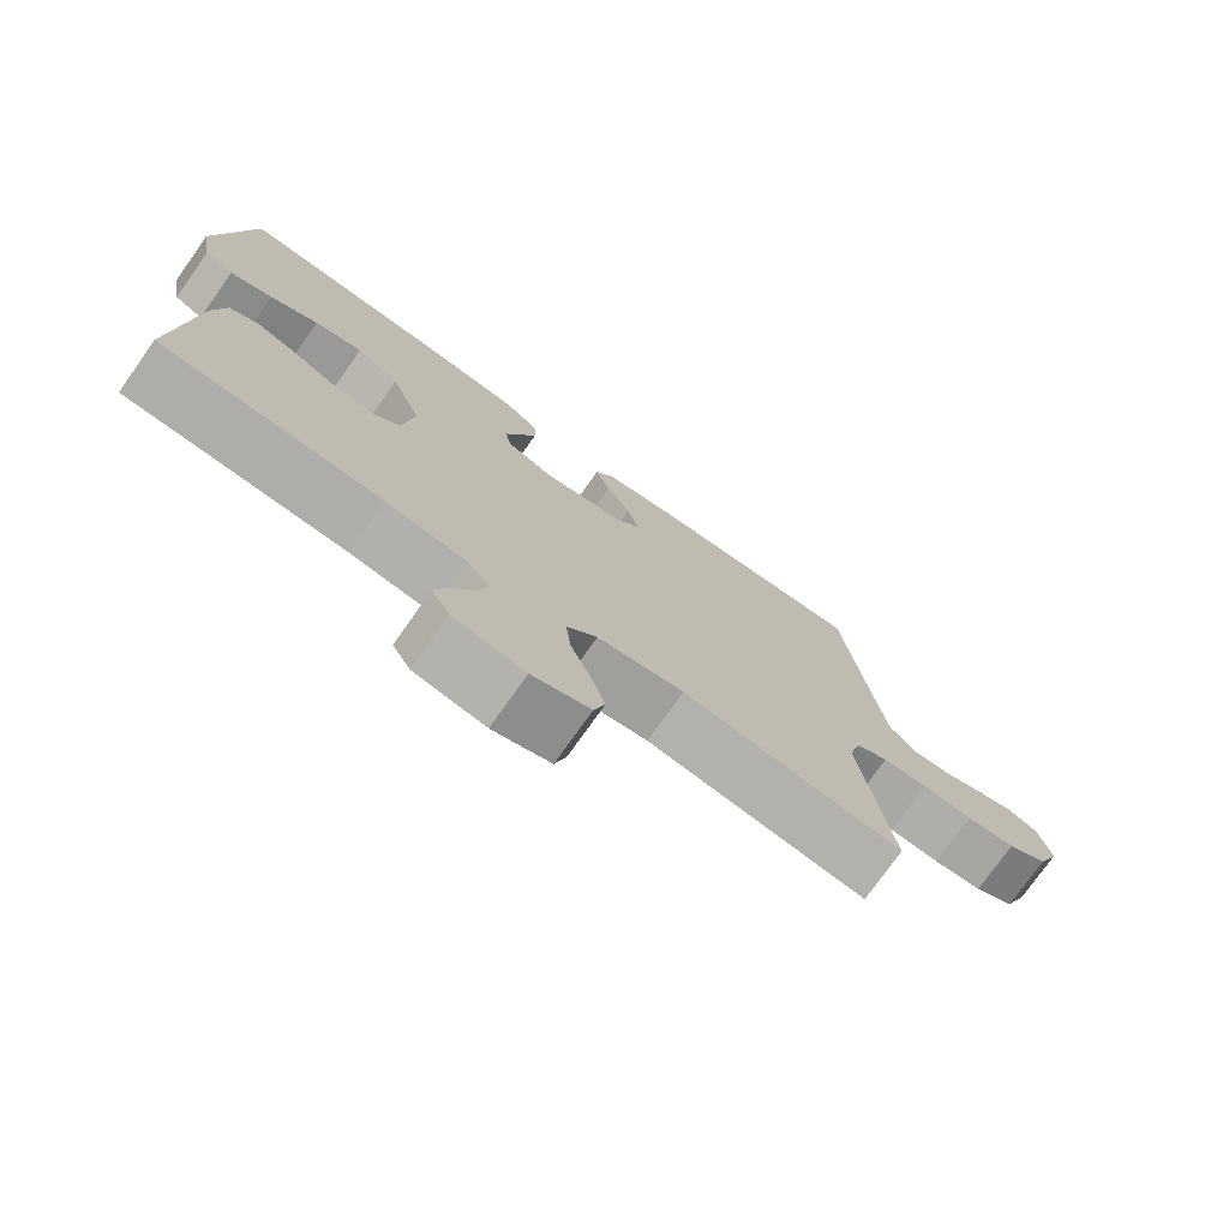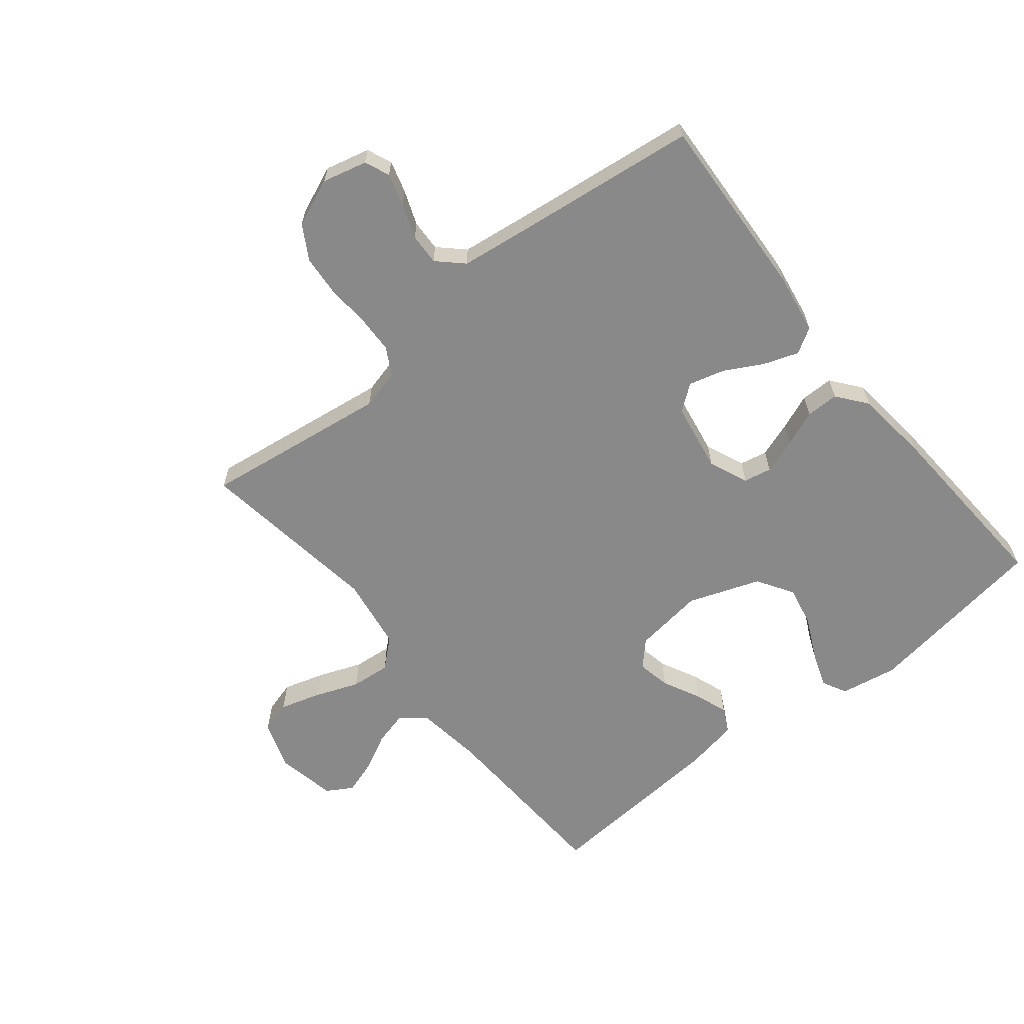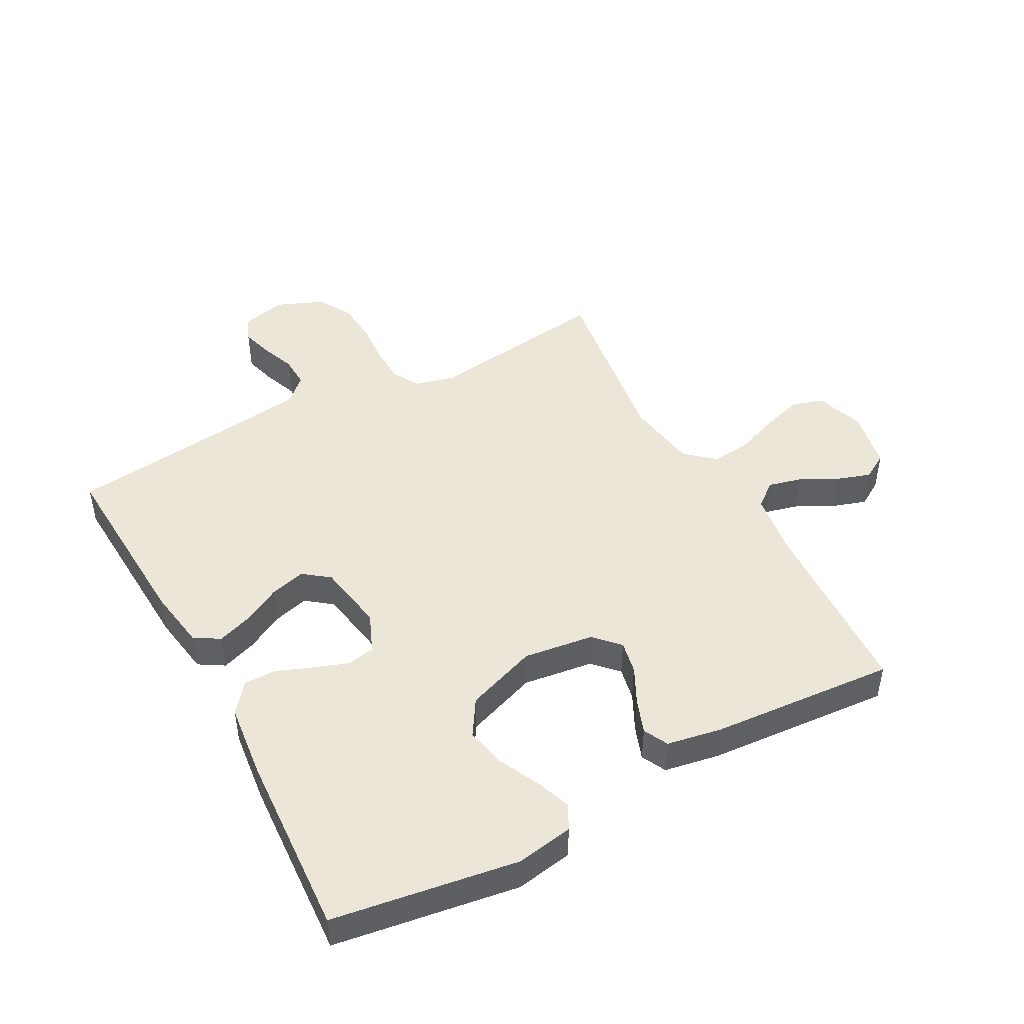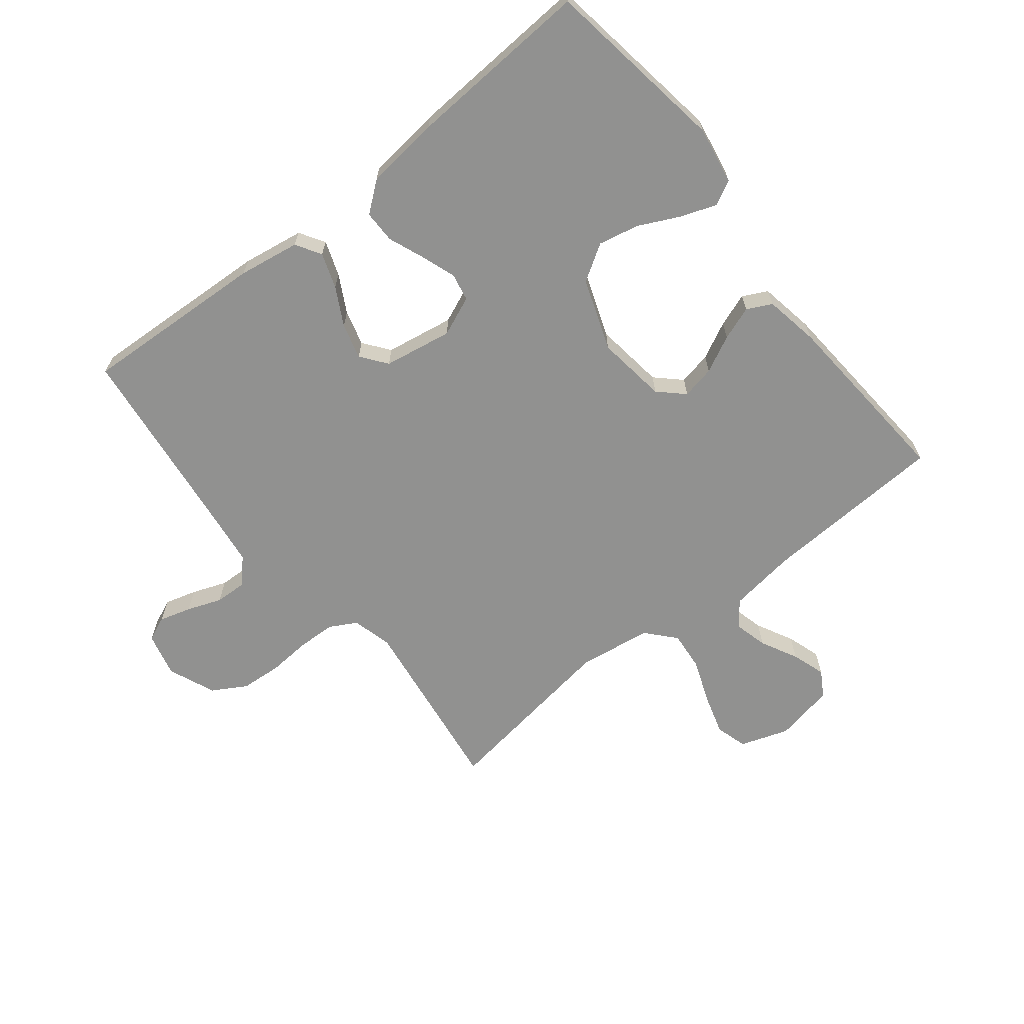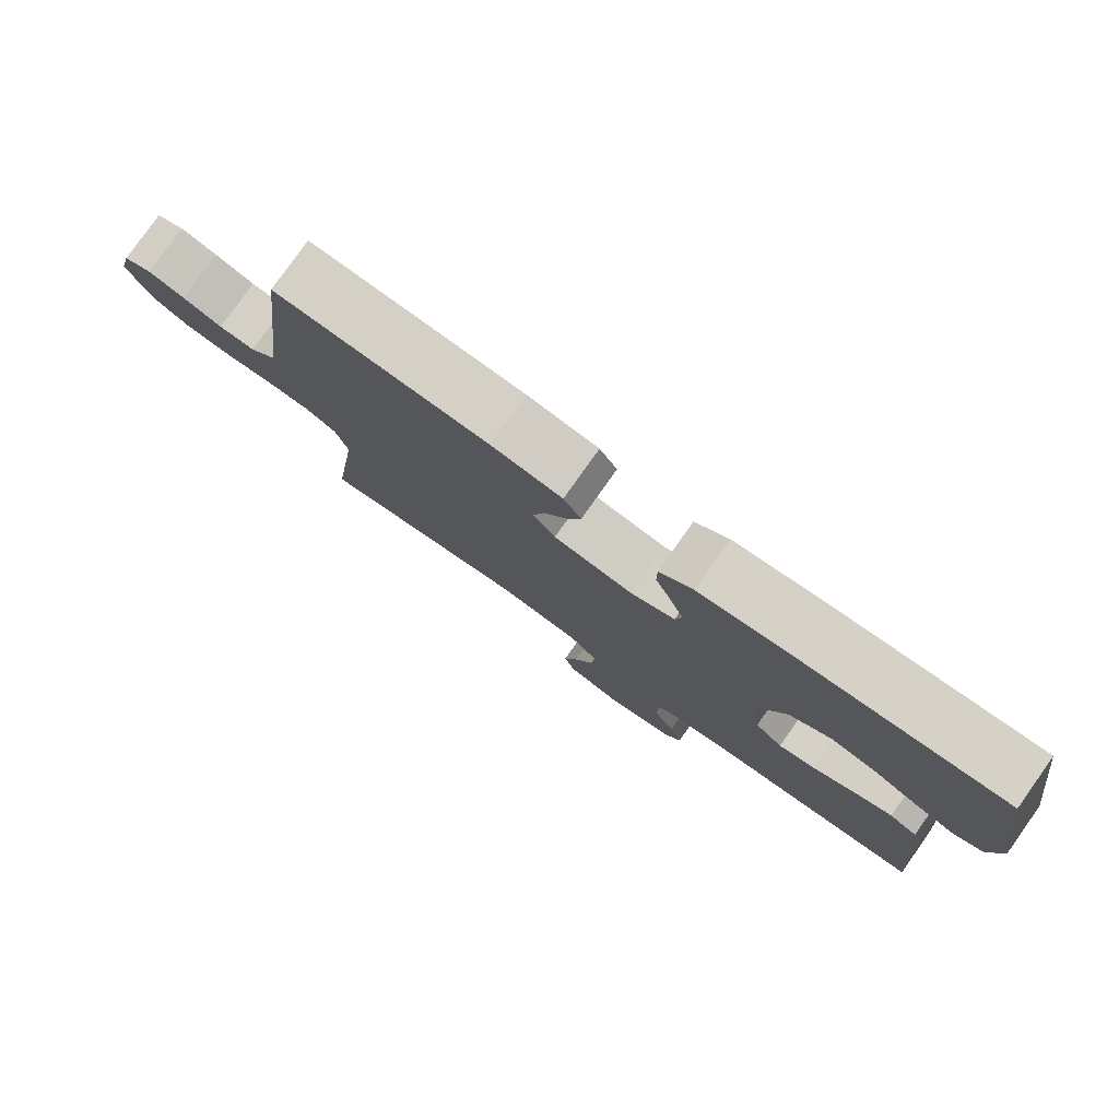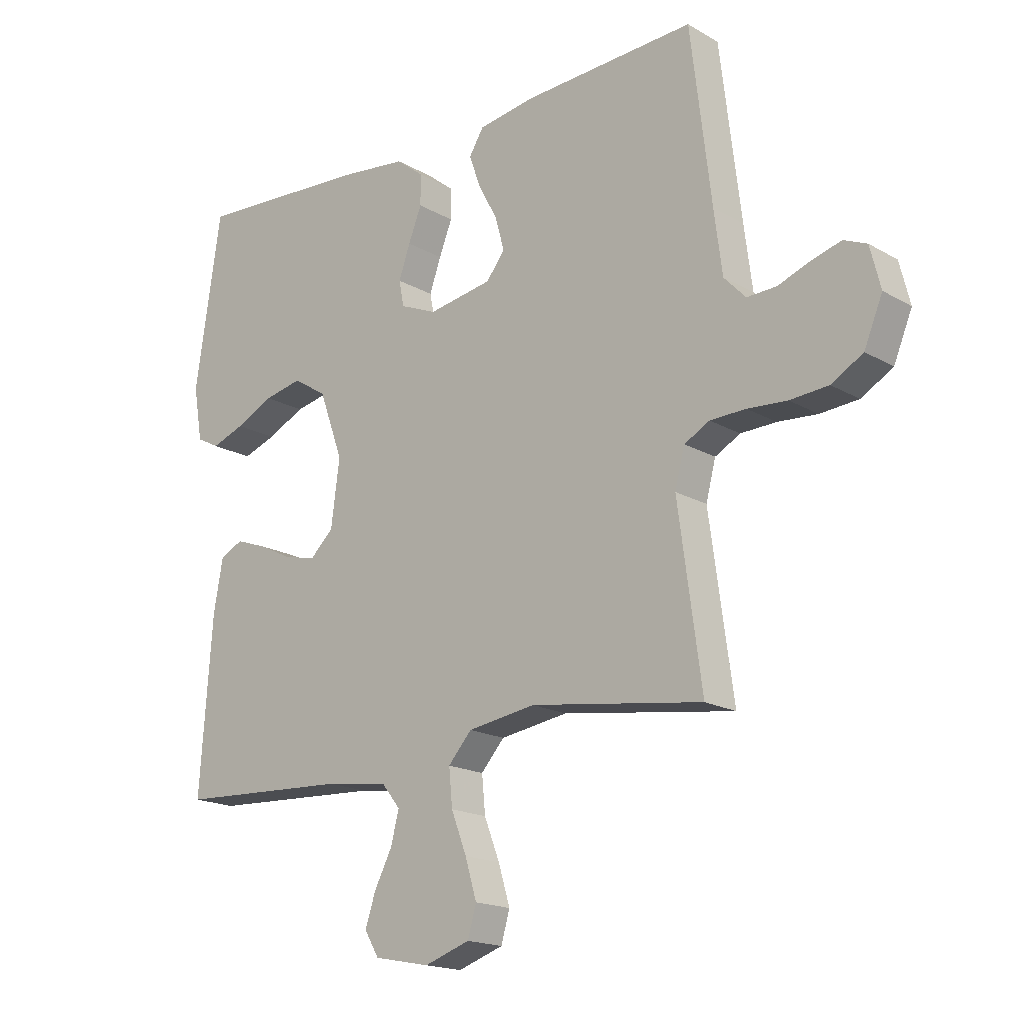
<metadata>
{"format":"obj","ext":"obj","renderer":"f3d","projection":"perspective","resolution":1024,"background":"white","views":[{"elev":-75.8,"azim":144.7,"up":"+Z"},{"elev":-63.3,"azim":-51.2,"up":"+Y"},{"elev":46.5,"azim":61.6,"up":"+Y"},{"elev":-65.9,"azim":38.5,"up":"+Y"},{"elev":79.5,"azim":35.4,"up":"+Z"},{"elev":-17.7,"azim":-138.4,"up":"+Z"}]}
</metadata>
<code>
v 0.5 0.07 0.5
v 0.545 0.07 0.2
v 0.529 0.07 0.107
v 0.489 0.07 0.086
v 0.431 0.07 0.107
v 0.365 0.07 0.139
v 0.299 0.07 0.153
v 0.24 0.07 0.116
v 0.198 0.07 0
v 0.213 0.07 -0.114
v 0.253 0.07 -0.152
v 0.307 0.07 -0.141
v 0.367 0.07 -0.111
v 0.422 0.07 -0.091
v 0.462 0.07 -0.111
v 0.478 0.07 -0.2
v 0.5 0.07 -0.5
v 0.2 0.07 -0.515
v 0.091 0.07 -0.53
v 0.059 0.07 -0.57
v 0.073 0.07 -0.625
v 0.104 0.07 -0.685
v 0.122 0.07 -0.74
v 0.097 0.07 -0.782
v 0 0.07 -0.801
v -0.079 0.07 -0.774
v -0.094 0.07 -0.722
v -0.074 0.07 -0.655
v -0.047 0.07 -0.585
v -0.041 0.07 -0.521
v -0.082 0.07 -0.475
v -0.2 0.07 -0.457
v -0.5 0.07 -0.5
v -0.459 0.07 -0.2
v -0.476 0.07 -0.135
v -0.52 0.07 -0.111
v -0.582 0.07 -0.109
v -0.651 0.07 -0.114
v -0.718 0.07 -0.109
v -0.773 0.07 -0.077
v -0.805 0.07 0
v -0.787 0.07 0.072
v -0.747 0.07 0.089
v -0.695 0.07 0.074
v -0.639 0.07 0.053
v -0.588 0.07 0.051
v -0.55 0.07 0.091
v -0.536 0.07 0.2
v -0.5 0.07 0.5
v -0.2 0.07 0.484
v -0.1 0.07 0.468
v -0.075 0.07 0.427
v -0.095 0.07 0.37
v -0.128 0.07 0.309
v -0.144 0.07 0.251
v -0.112 0.07 0.209
v 0 0.07 0.19
v 0.064 0.07 0.217
v 0.073 0.07 0.262
v 0.053 0.07 0.319
v 0.03 0.07 0.377
v 0.03 0.07 0.43
v 0.078 0.07 0.468
v 0.2 0.07 0.482
v 0.5 0 0.5
v 0.545 0 0.2
v 0.529 0 0.107
v 0.489 0 0.086
v 0.431 0 0.107
v 0.365 0 0.139
v 0.299 0 0.153
v 0.24 0 0.116
v 0.198 0 0
v 0.213 0 -0.114
v 0.253 0 -0.152
v 0.307 0 -0.141
v 0.367 0 -0.111
v 0.422 0 -0.091
v 0.462 0 -0.111
v 0.478 0 -0.2
v 0.5 0 -0.5
v 0.2 0 -0.515
v 0.091 0 -0.53
v 0.059 0 -0.57
v 0.073 0 -0.625
v 0.104 0 -0.685
v 0.122 0 -0.74
v 0.097 0 -0.782
v 0 0 -0.801
v -0.079 0 -0.774
v -0.094 0 -0.722
v -0.074 0 -0.655
v -0.047 0 -0.585
v -0.041 0 -0.521
v -0.082 0 -0.475
v -0.2 0 -0.457
v -0.5 0 -0.5
v -0.459 0 -0.2
v -0.476 0 -0.135
v -0.52 0 -0.111
v -0.582 0 -0.109
v -0.651 0 -0.114
v -0.718 0 -0.109
v -0.773 0 -0.077
v -0.805 0 0
v -0.787 0 0.072
v -0.747 0 0.089
v -0.695 0 0.074
v -0.639 0 0.053
v -0.588 0 0.051
v -0.55 0 0.091
v -0.536 0 0.2
v -0.5 0 0.5
v -0.2 0 0.484
v -0.1 0 0.468
v -0.075 0 0.427
v -0.095 0 0.37
v -0.128 0 0.309
v -0.144 0 0.251
v -0.112 0 0.209
v 0 0 0.19
v 0.064 0 0.217
v 0.073 0 0.262
v 0.053 0 0.319
v 0.03 0 0.377
v 0.03 0 0.43
v 0.078 0 0.468
v 0.2 0 0.482
f 4 5 6
f 3 4 6
f 2 3 6
f 1 2 6
f 64 1 6
f 63 64 6
f 62 63 6
f 61 62 6
f 60 61 6
f 59 60 6 7
f 58 59 7 8
f 57 58 8 9
f 56 57 9 10
f 52 53 54
f 51 52 54
f 50 51 54
f 49 50 54
f 48 49 54
f 47 48 54 55
f 46 47 55 56
f 43 44 45
f 42 43 45
f 41 42 45
f 40 41 45
f 39 40 45
f 38 39 45
f 37 38 45
f 36 37 45 46
f 46 56 10
f 36 46 10
f 35 36 10
f 32 33 34
f 35 10 11
f 34 35 11
f 32 34 11
f 31 32 11
f 27 28 29
f 26 27 29
f 25 26 29
f 24 25 29
f 23 24 29
f 22 23 29
f 21 22 29
f 20 21 29 30
f 31 11 12
f 30 31 12
f 20 30 12
f 19 20 12
f 16 17 18
f 16 18 19
f 15 16 19
f 14 15 19
f 13 14 19
f 12 13 19
f 70 69 68
f 70 68 67
f 70 67 66
f 70 66 65
f 70 65 128
f 70 128 127
f 70 127 126
f 70 126 125
f 70 125 124
f 71 70 124 123
f 72 71 123 122
f 73 72 122 121
f 74 73 121 120
f 118 117 116
f 118 116 115
f 118 115 114
f 118 114 113
f 118 113 112
f 119 118 112 111
f 120 119 111 110
f 109 108 107
f 109 107 106
f 109 106 105
f 109 105 104
f 109 104 103
f 109 103 102
f 109 102 101
f 110 109 101 100
f 74 120 110
f 74 110 100
f 74 100 99
f 98 97 96
f 75 74 99
f 75 99 98
f 75 98 96
f 75 96 95
f 93 92 91
f 93 91 90
f 93 90 89
f 93 89 88
f 93 88 87
f 93 87 86
f 93 86 85
f 94 93 85 84
f 76 75 95
f 76 95 94
f 76 94 84
f 76 84 83
f 82 81 80
f 83 82 80
f 83 80 79
f 83 79 78
f 83 78 77
f 83 77 76
f 1 65 66 2
f 2 66 67 3
f 3 67 68 4
f 4 68 69 5
f 5 69 70 6
f 6 70 71 7
f 7 71 72 8
f 8 72 73 9
f 9 73 74 10
f 10 74 75 11
f 11 75 76 12
f 12 76 77 13
f 13 77 78 14
f 14 78 79 15
f 15 79 80 16
f 16 80 81 17
f 17 81 82 18
f 18 82 83 19
f 19 83 84 20
f 20 84 85 21
f 21 85 86 22
f 22 86 87 23
f 23 87 88 24
f 24 88 89 25
f 25 89 90 26
f 26 90 91 27
f 27 91 92 28
f 28 92 93 29
f 29 93 94 30
f 30 94 95 31
f 31 95 96 32
f 32 96 97 33
f 33 97 98 34
f 34 98 99 35
f 35 99 100 36
f 36 100 101 37
f 37 101 102 38
f 38 102 103 39
f 39 103 104 40
f 40 104 105 41
f 41 105 106 42
f 42 106 107 43
f 43 107 108 44
f 44 108 109 45
f 45 109 110 46
f 46 110 111 47
f 47 111 112 48
f 48 112 113 49
f 49 113 114 50
f 50 114 115 51
f 51 115 116 52
f 52 116 117 53
f 53 117 118 54
f 54 118 119 55
f 55 119 120 56
f 56 120 121 57
f 57 121 122 58
f 58 122 123 59
f 59 123 124 60
f 60 124 125 61
f 61 125 126 62
f 62 126 127 63
f 63 127 128 64
f 64 128 65 1

</code>
